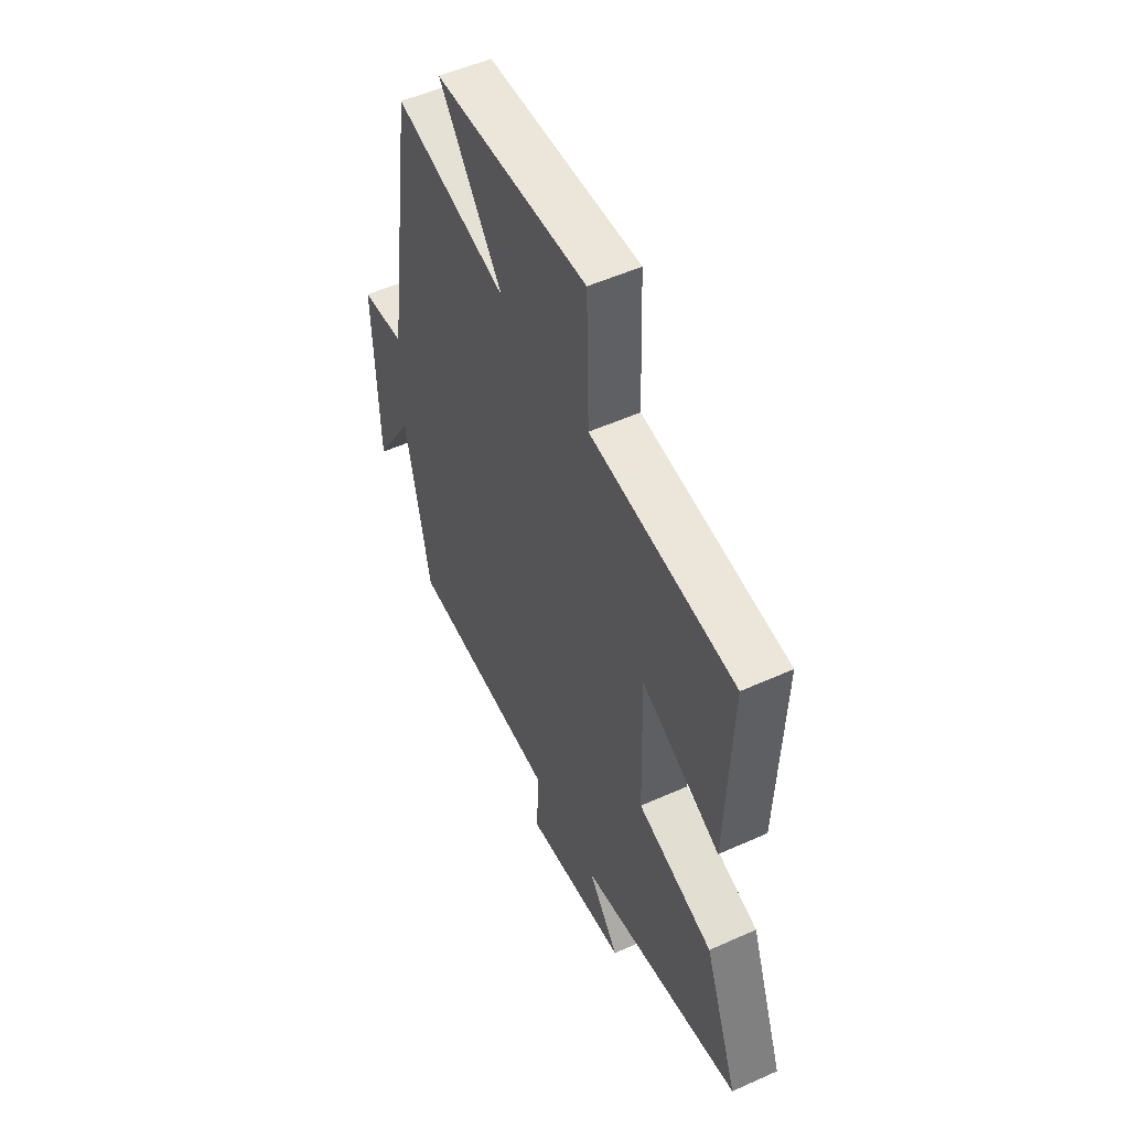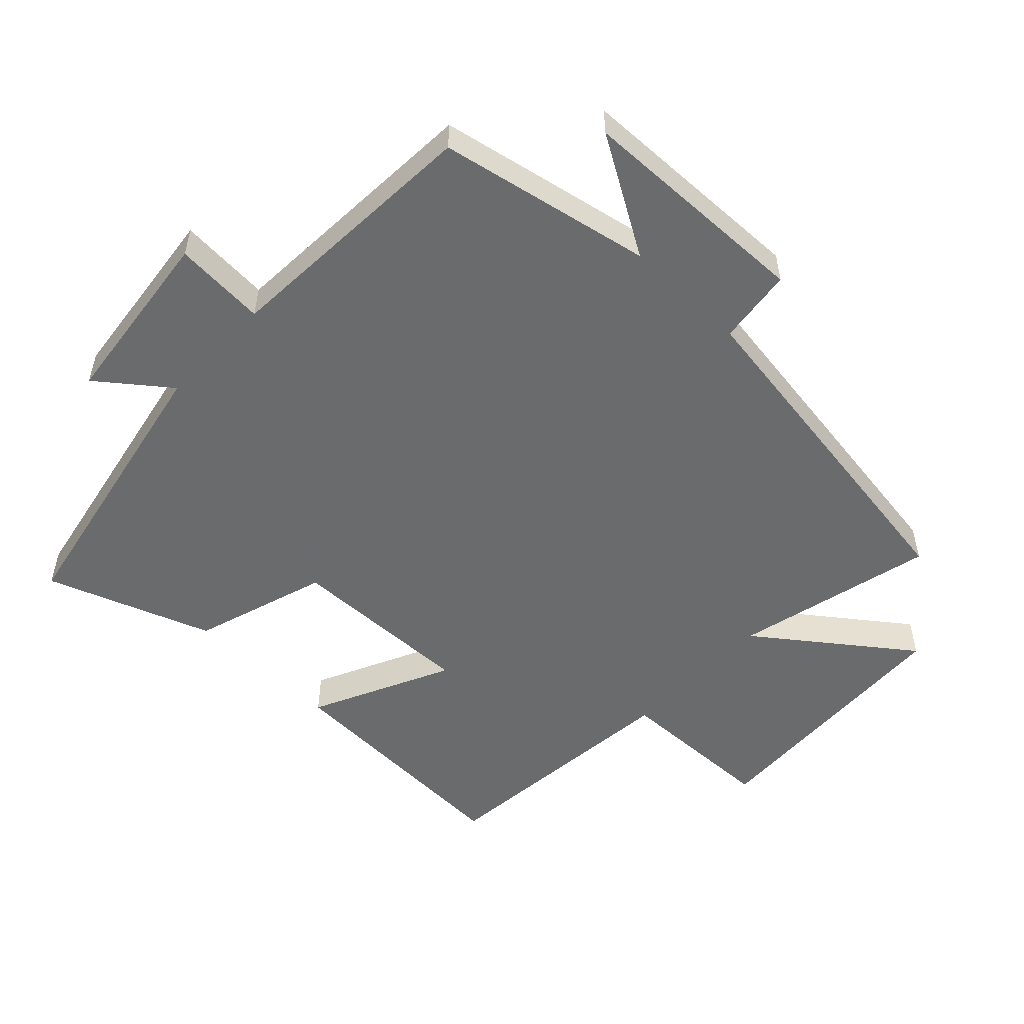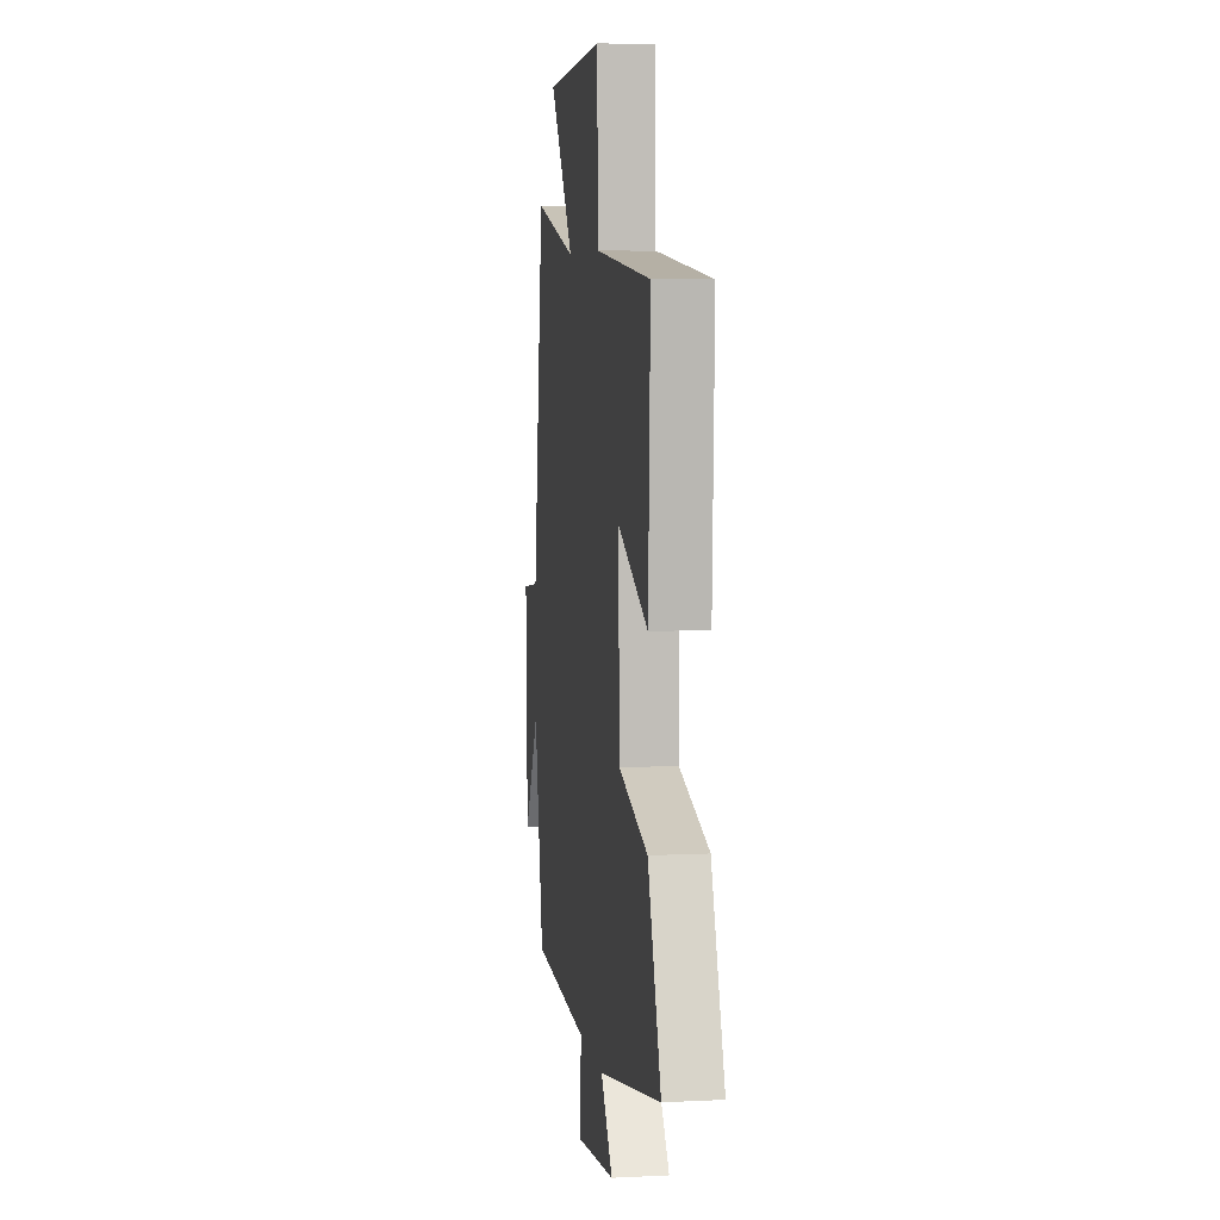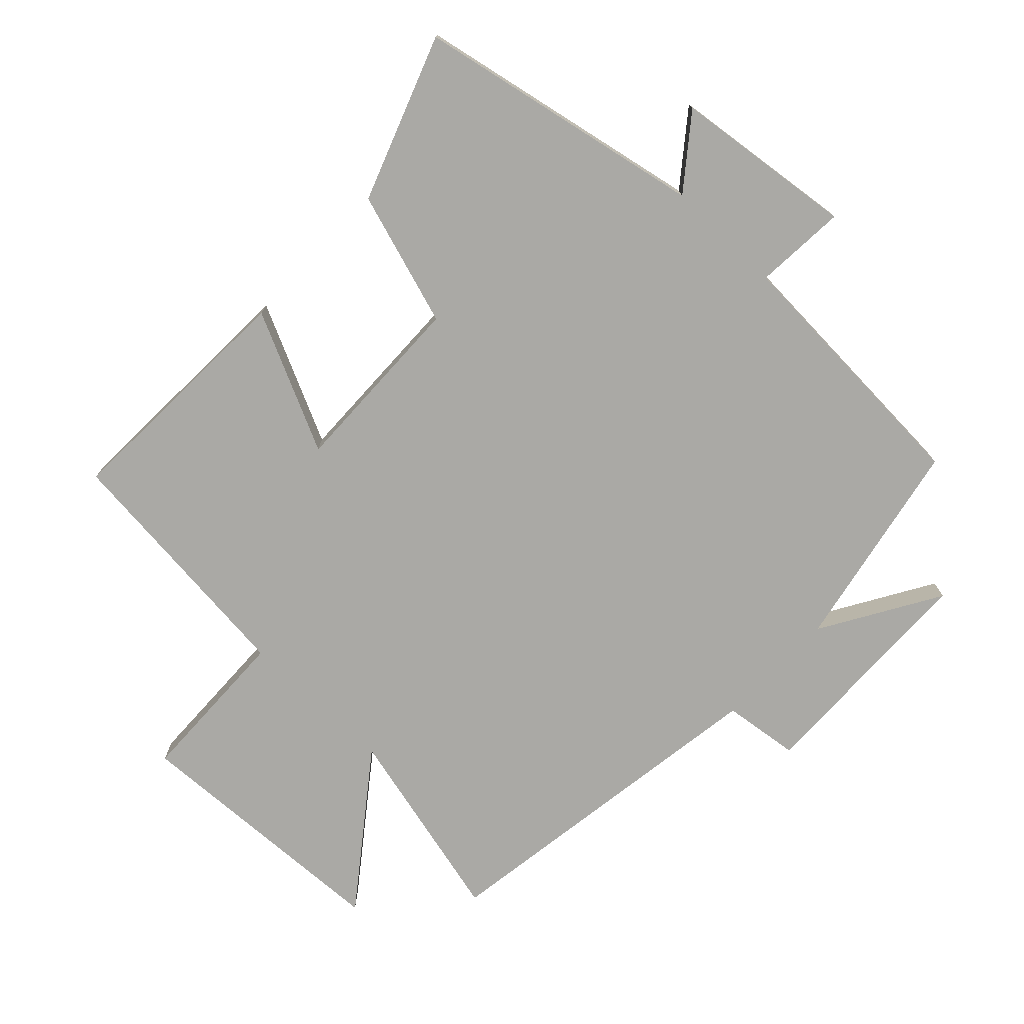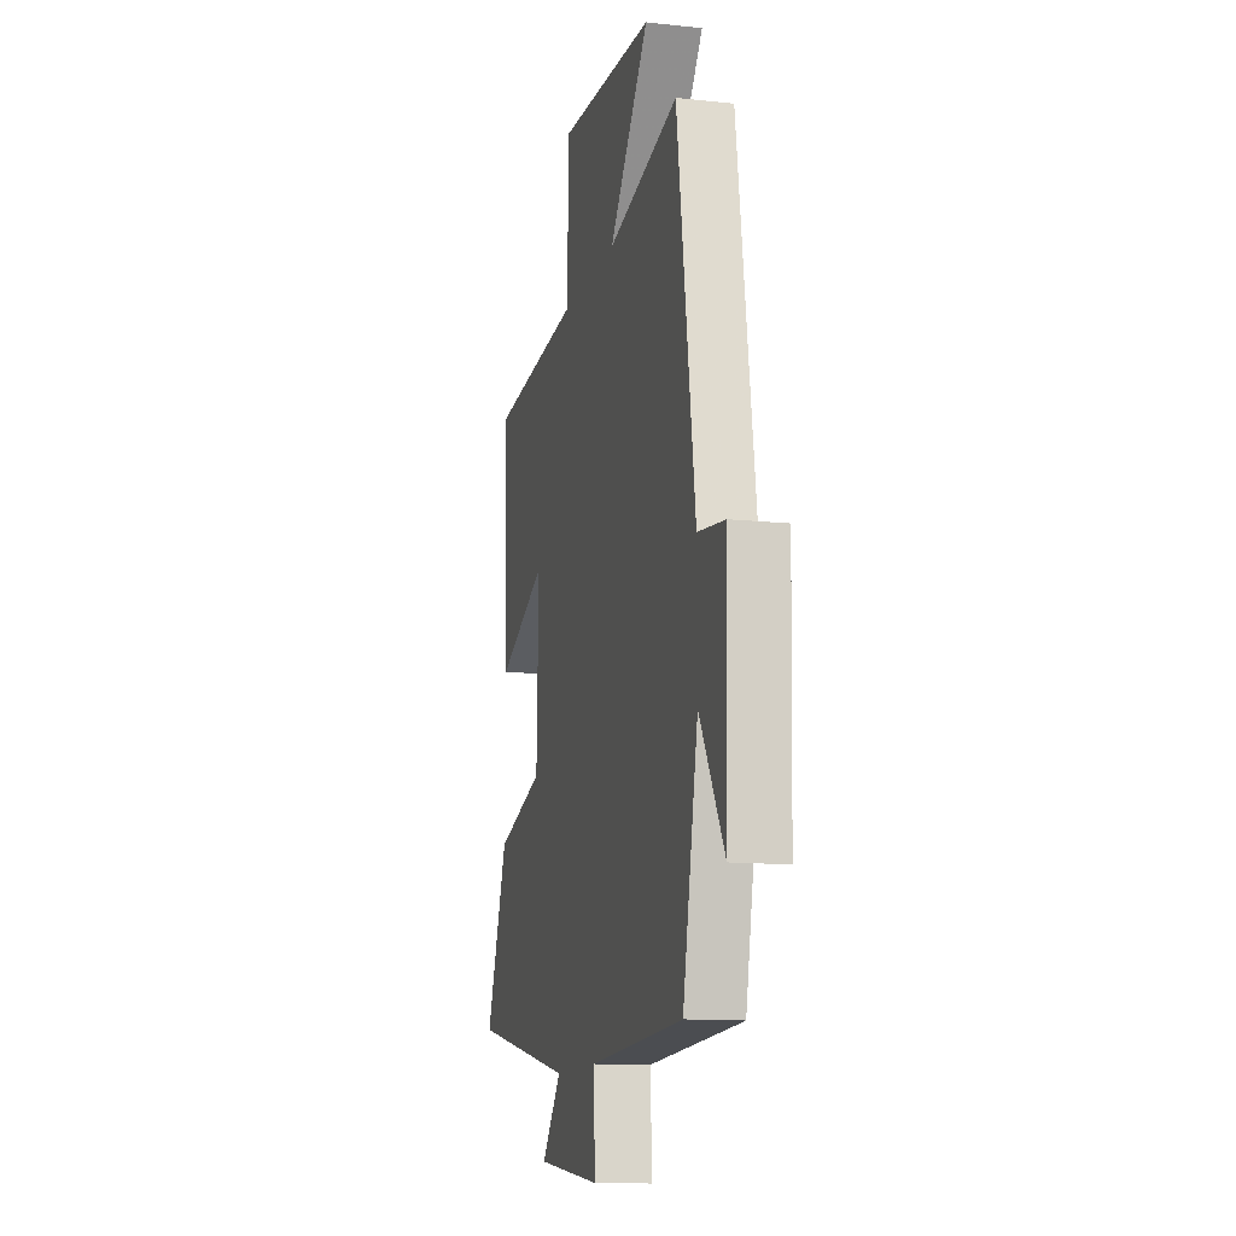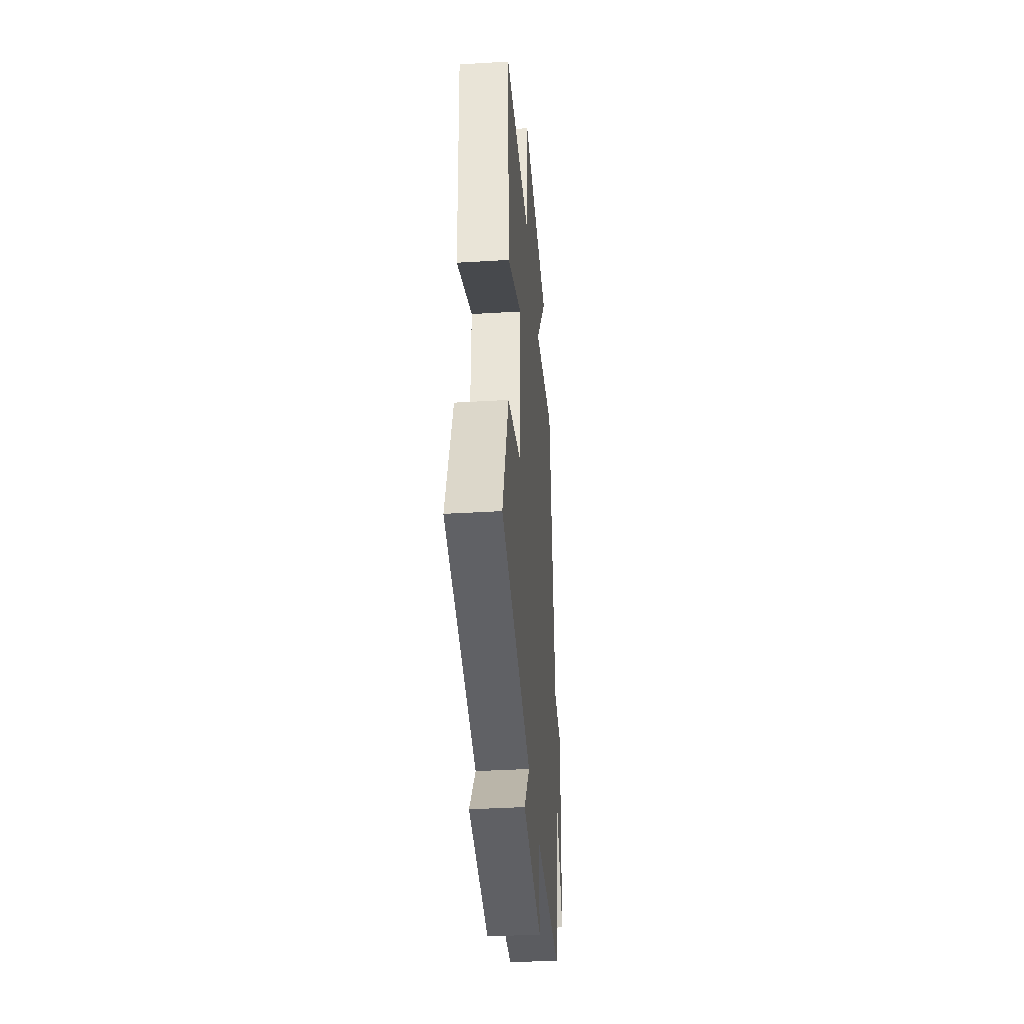
<metadata>
{"format":"obj","ext":"obj","renderer":"f3d","projection":"perspective","resolution":1024,"background":"white","views":[{"elev":52.9,"azim":64.2,"up":"+Z"},{"elev":-53.2,"azim":-133.8,"up":"+Y"},{"elev":6.1,"azim":81.5,"up":"+Z"},{"elev":-75.3,"azim":136.3,"up":"+Y"},{"elev":-12.7,"azim":-104.1,"up":"+Z"},{"elev":-37.6,"azim":94.4,"up":"+Z"}]}
</metadata>
<code>
v 0.592 0.07 -0.412
v 0.153 0.07 -0.5
v 0.236 0.07 -0.606
v -0.04 0.07 -0.64
v -0.031 0.07 -0.5
v -0.435 0.07 -0.479
v -0.5 0.07 -0.155
v -0.606 0.07 -0.334
v -0.616 0.07 0.024
v -0.5 0.07 0.039
v -0.423 0.07 0.573
v -0.12 0.07 0.5
v -0.29 0.07 0.725
v 0.118 0.07 0.745
v 0.126 0.07 0.5
v 0.514 0.07 0.462
v 0.5 0.07 0.084
v 0.288 0.07 0.184
v 0.296 0.07 -0.098
v 0.5 0.07 -0.162
v 0.592 0 -0.412
v 0.153 0 -0.5
v 0.236 0 -0.606
v -0.04 0 -0.64
v -0.031 0 -0.5
v -0.435 0 -0.479
v -0.5 0 -0.155
v -0.606 0 -0.334
v -0.616 0 0.024
v -0.5 0 0.039
v -0.423 0 0.573
v -0.12 0 0.5
v -0.29 0 0.725
v 0.118 0 0.745
v 0.126 0 0.5
v 0.514 0 0.462
v 0.5 0 0.084
v 0.288 0 0.184
v 0.296 0 -0.098
v 0.5 0 -0.162
f 19 20 1 2
f 18 19 2
f 15 16 17 18
f 15 18 2
f 12 13 14 15
f 12 15 2
f 10 11 12 2
f 7 8 9 10
f 5 6 7 10
f 5 10 2 3
f 3 4 5
f 22 21 40 39
f 22 39 38
f 38 37 36 35
f 22 38 35
f 35 34 33 32
f 22 35 32
f 22 32 31 30
f 30 29 28 27
f 30 27 26 25
f 23 22 30 25
f 25 24 23
f 1 21 22 2
f 2 22 23 3
f 3 23 24 4
f 4 24 25 5
f 5 25 26 6
f 6 26 27 7
f 7 27 28 8
f 8 28 29 9
f 9 29 30 10
f 10 30 31 11
f 11 31 32 12
f 12 32 33 13
f 13 33 34 14
f 14 34 35 15
f 15 35 36 16
f 16 36 37 17
f 17 37 38 18
f 18 38 39 19
f 19 39 40 20
f 20 40 21 1

</code>
